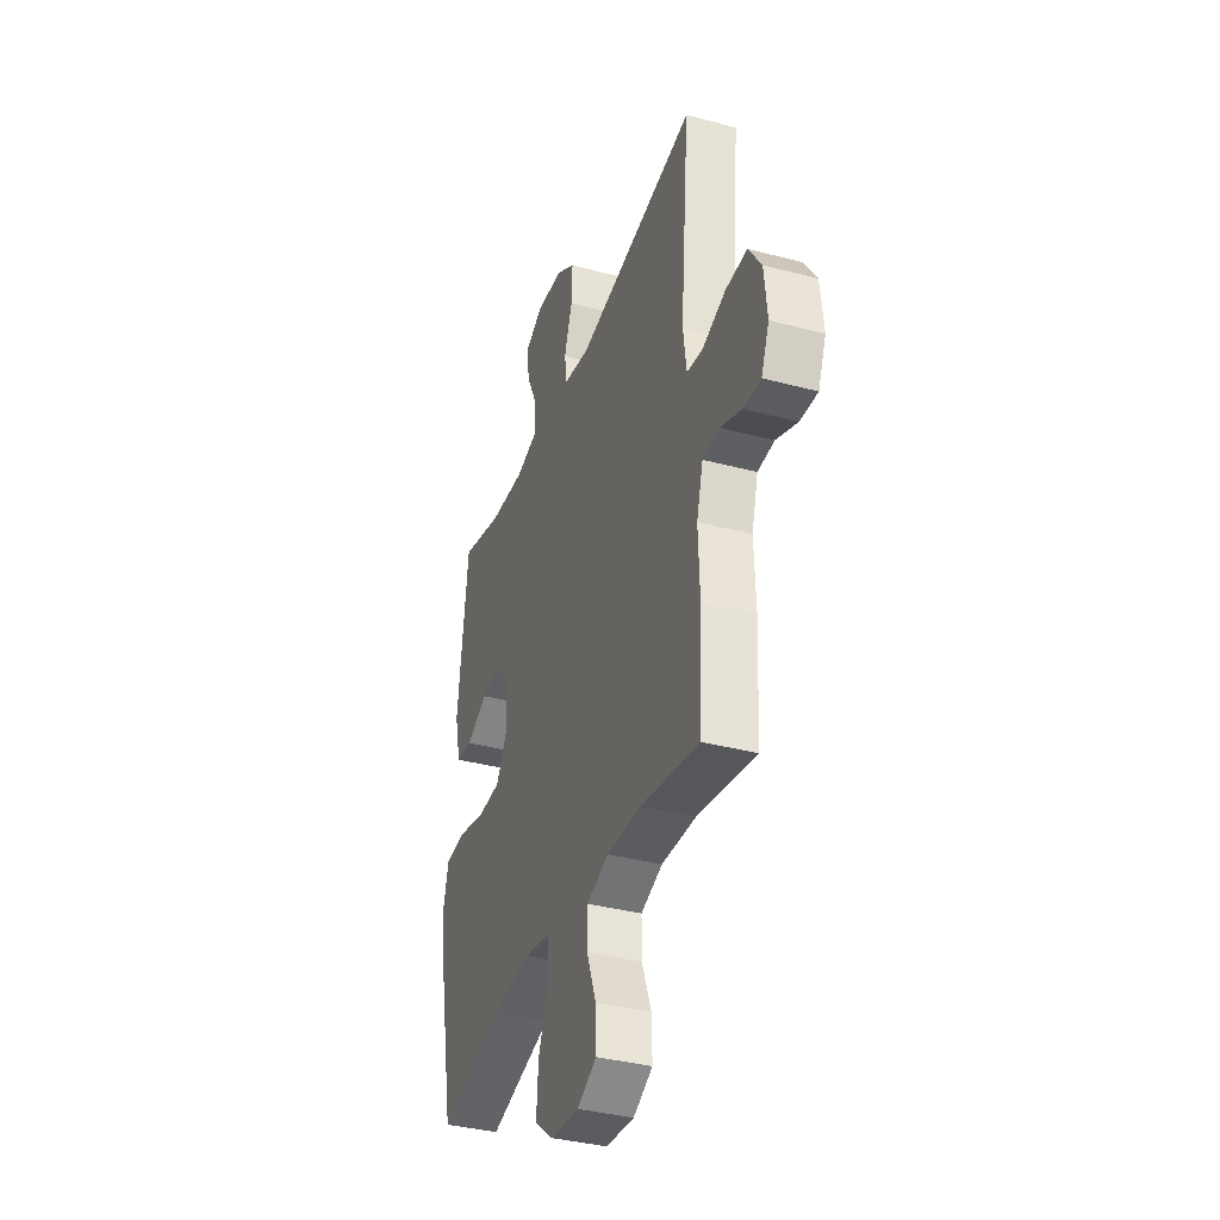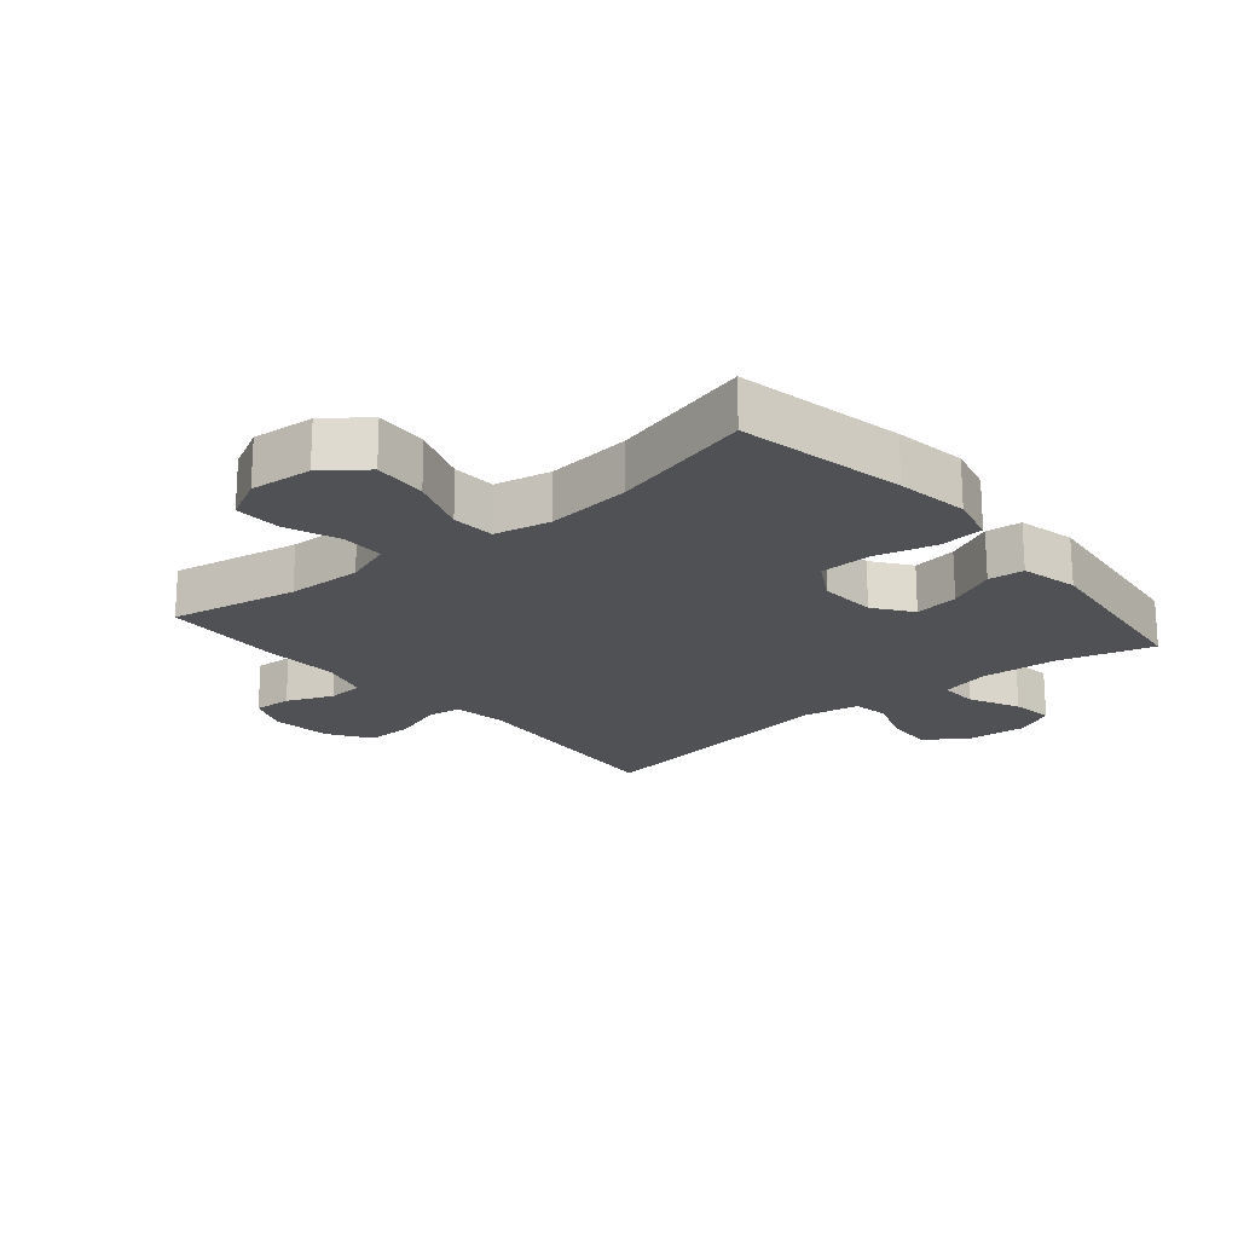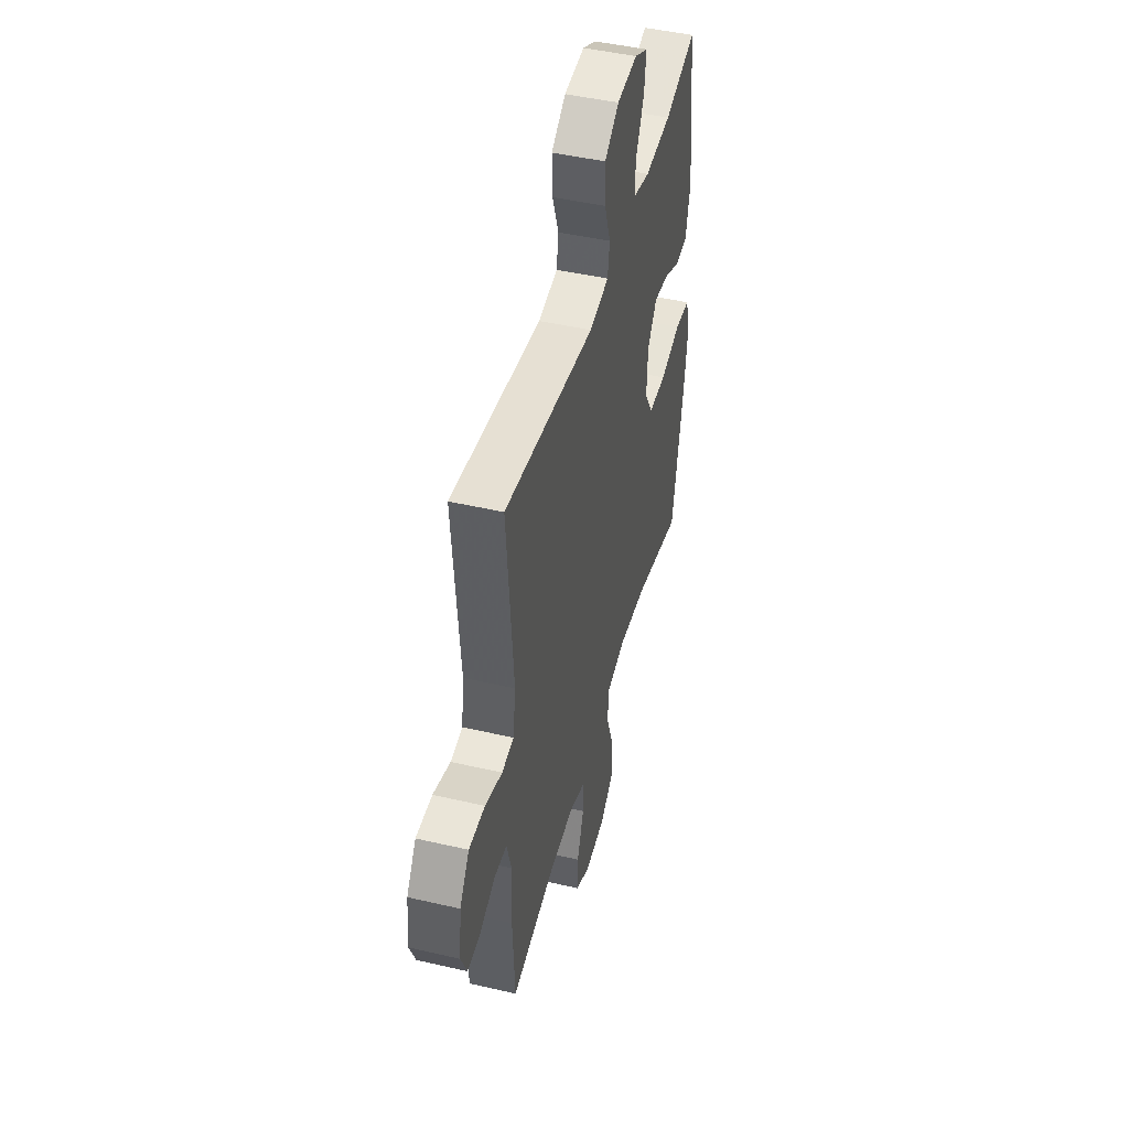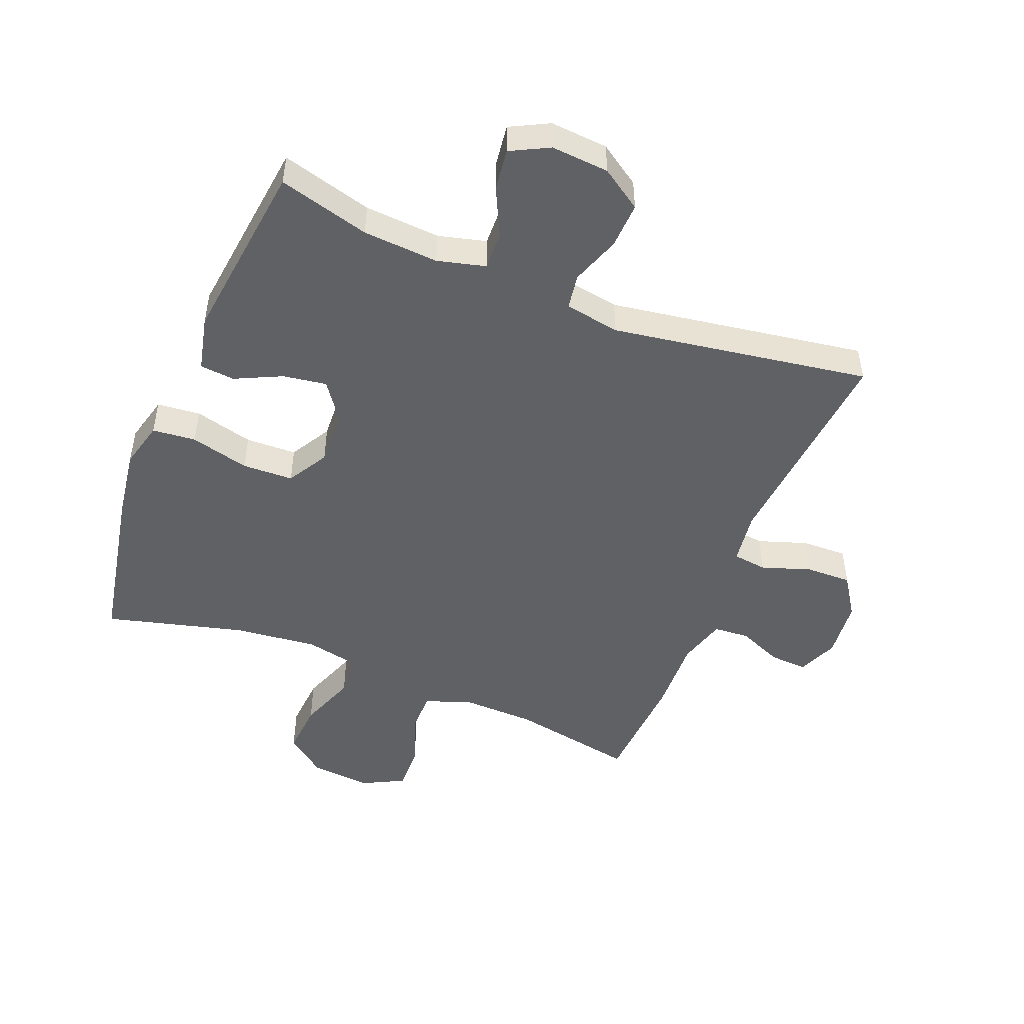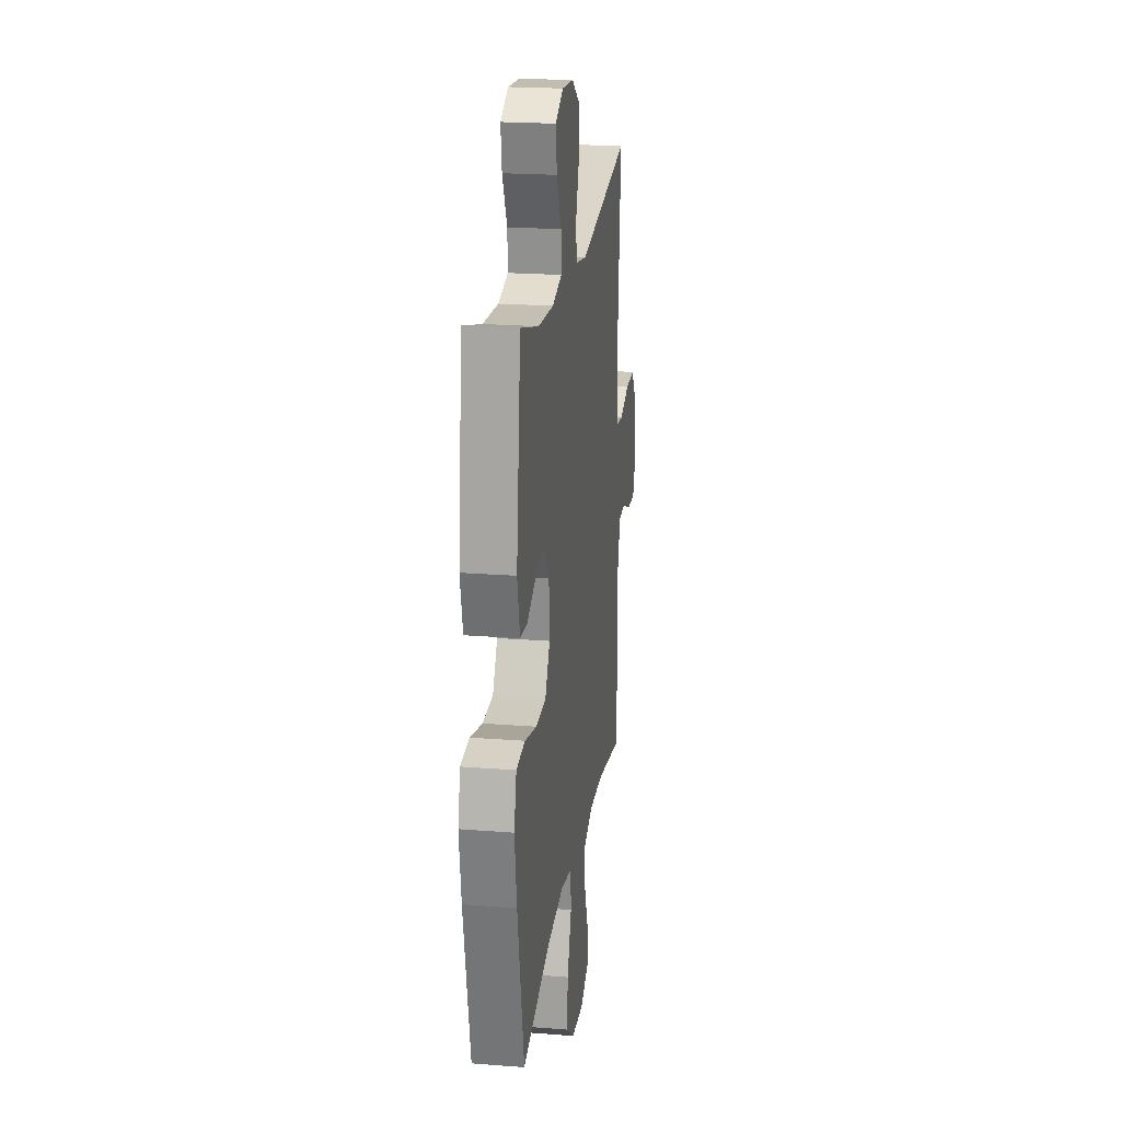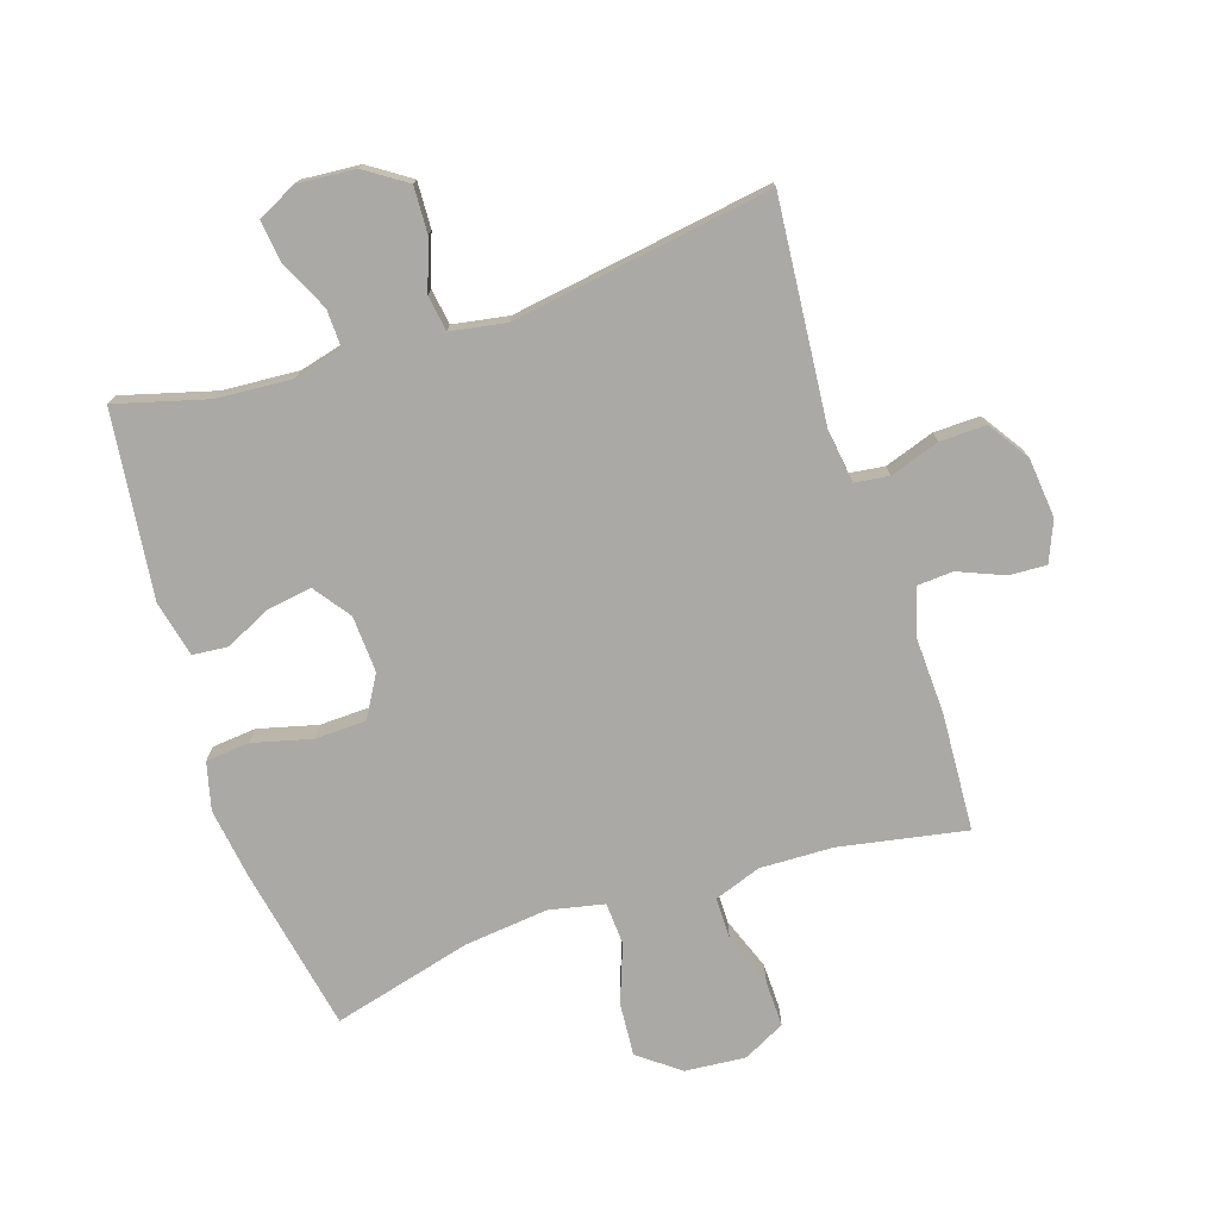
<metadata>
{"format":"obj","ext":"obj","renderer":"f3d","projection":"perspective","resolution":1024,"background":"white","views":[{"elev":-36.6,"azim":71.0,"up":"+Z"},{"elev":-20.0,"azim":-140.0,"up":"+Y"},{"elev":46.4,"azim":104.8,"up":"+Z"},{"elev":-48.8,"azim":-22.0,"up":"+Y"},{"elev":21.2,"azim":-82.0,"up":"+Z"},{"elev":-75.3,"azim":17.9,"up":"+Y"}]}
</metadata>
<code>
v 0.5 0.07 -0.5
v 0.298 0.07 -0.463
v 0.18 0.07 -0.46
v 0.105 0.07 -0.487
v 0.105 0.07 -0.555
v 0.137 0.07 -0.64
v 0.139 0.07 -0.713
v 0.072 0.07 -0.748
v -0.026 0.07 -0.74
v -0.091 0.07 -0.69
v -0.085 0.07 -0.605
v -0.051 0.07 -0.512
v -0.055 0.07 -0.444
v -0.143 0.07 -0.426
v -0.277 0.07 -0.441
v -0.5 0.07 -0.5
v -0.552 0.07 -0.237
v -0.569 0.07 -0.123
v -0.55 0.07 -0.047
v -0.48 0.07 -0.04
v -0.385 0.07 -0.064
v -0.303 0.07 -0.061
v -0.265 0.07 0.005
v -0.27 0.07 0.096
v -0.313 0.07 0.155
v -0.383 0.07 0.144
v -0.458 0.07 0.108
v -0.514 0.07 0.113
v -0.535 0.07 0.203
v -0.5 0.07 0.5
v -0.353 0.07 0.46
v -0.231 0.07 0.452
v -0.154 0.07 0.472
v -0.156 0.07 0.533
v -0.194 0.07 0.612
v -0.203 0.07 0.679
v -0.141 0.07 0.711
v -0.048 0.07 0.704
v 0.018 0.07 0.66
v 0.015 0.07 0.586
v -0.013 0.07 0.506
v -0.004 0.07 0.449
v 0.085 0.07 0.434
v 0.5 0.07 0.5
v 0.47 0.07 0.147
v 0.482 0.07 0.062
v 0.537 0.07 0.055
v 0.616 0.07 0.082
v 0.69 0.07 0.084
v 0.734 0.07 0.018
v 0.744 0.07 -0.077
v 0.717 0.07 -0.142
v 0.657 0.07 -0.139
v 0.584 0.07 -0.109
v 0.527 0.07 -0.113
v 0.505 0.07 -0.191
v 0.51 0.07 -0.312
v 0.5 0 -0.5
v 0.298 0 -0.463
v 0.18 0 -0.46
v 0.105 0 -0.487
v 0.105 0 -0.555
v 0.137 0 -0.64
v 0.139 0 -0.713
v 0.072 0 -0.748
v -0.026 0 -0.74
v -0.091 0 -0.69
v -0.085 0 -0.605
v -0.051 0 -0.512
v -0.055 0 -0.444
v -0.143 0 -0.426
v -0.277 0 -0.441
v -0.5 0 -0.5
v -0.552 0 -0.237
v -0.569 0 -0.123
v -0.55 0 -0.047
v -0.48 0 -0.04
v -0.385 0 -0.064
v -0.303 0 -0.061
v -0.265 0 0.005
v -0.27 0 0.096
v -0.313 0 0.155
v -0.383 0 0.144
v -0.458 0 0.108
v -0.514 0 0.113
v -0.535 0 0.203
v -0.5 0 0.5
v -0.353 0 0.46
v -0.231 0 0.452
v -0.154 0 0.472
v -0.156 0 0.533
v -0.194 0 0.612
v -0.203 0 0.679
v -0.141 0 0.711
v -0.048 0 0.704
v 0.018 0 0.66
v 0.015 0 0.586
v -0.013 0 0.506
v -0.004 0 0.449
v 0.085 0 0.434
v 0.5 0 0.5
v 0.47 0 0.147
v 0.482 0 0.062
v 0.537 0 0.055
v 0.616 0 0.082
v 0.69 0 0.084
v 0.734 0 0.018
v 0.744 0 -0.077
v 0.717 0 -0.142
v 0.657 0 -0.139
v 0.584 0 -0.109
v 0.527 0 -0.113
v 0.505 0 -0.191
v 0.51 0 -0.312
f 56 57 1 2
f 55 56 2 3
f 52 53 54
f 51 52 54
f 50 51 54
f 49 50 54
f 48 49 54
f 47 48 54
f 46 47 54 55
f 43 44 45
f 42 43 45 46
f 39 40 41
f 38 39 41
f 37 38 41
f 36 37 41
f 35 36 41
f 34 35 41
f 33 34 41 42
f 55 3 4
f 46 55 4
f 42 46 4
f 33 42 4
f 32 33 4
f 29 30 31
f 28 29 31
f 27 28 31
f 26 27 31
f 19 20 21
f 18 19 21
f 17 18 21
f 16 17 21
f 15 16 21
f 14 15 21 22
f 13 14 22 23
f 10 11 12
f 9 10 12
f 8 9 12
f 7 8 12
f 6 7 12
f 5 6 12
f 5 12 13
f 13 23 24
f 5 13 24
f 4 5 24
f 25 26 31 32
f 24 25 32
f 4 24 32
f 59 58 114 113
f 60 59 113 112
f 111 110 109
f 111 109 108
f 111 108 107
f 111 107 106
f 111 106 105
f 111 105 104
f 112 111 104 103
f 102 101 100
f 103 102 100 99
f 98 97 96
f 98 96 95
f 98 95 94
f 98 94 93
f 98 93 92
f 98 92 91
f 99 98 91 90
f 61 60 112
f 61 112 103
f 61 103 99
f 61 99 90
f 61 90 89
f 88 87 86
f 88 86 85
f 88 85 84
f 88 84 83
f 78 77 76
f 78 76 75
f 78 75 74
f 78 74 73
f 78 73 72
f 79 78 72 71
f 80 79 71 70
f 69 68 67
f 69 67 66
f 69 66 65
f 69 65 64
f 69 64 63
f 69 63 62
f 70 69 62
f 81 80 70
f 81 70 62
f 81 62 61
f 89 88 83 82
f 89 82 81
f 89 81 61
f 1 58 59 2
f 2 59 60 3
f 3 60 61 4
f 4 61 62 5
f 5 62 63 6
f 6 63 64 7
f 7 64 65 8
f 8 65 66 9
f 9 66 67 10
f 10 67 68 11
f 11 68 69 12
f 12 69 70 13
f 13 70 71 14
f 14 71 72 15
f 15 72 73 16
f 16 73 74 17
f 17 74 75 18
f 18 75 76 19
f 19 76 77 20
f 20 77 78 21
f 21 78 79 22
f 22 79 80 23
f 23 80 81 24
f 24 81 82 25
f 25 82 83 26
f 26 83 84 27
f 27 84 85 28
f 28 85 86 29
f 29 86 87 30
f 30 87 88 31
f 31 88 89 32
f 32 89 90 33
f 33 90 91 34
f 34 91 92 35
f 35 92 93 36
f 36 93 94 37
f 37 94 95 38
f 38 95 96 39
f 39 96 97 40
f 40 97 98 41
f 41 98 99 42
f 42 99 100 43
f 43 100 101 44
f 44 101 102 45
f 45 102 103 46
f 46 103 104 47
f 47 104 105 48
f 48 105 106 49
f 49 106 107 50
f 50 107 108 51
f 51 108 109 52
f 52 109 110 53
f 53 110 111 54
f 54 111 112 55
f 55 112 113 56
f 56 113 114 57
f 57 114 58 1

</code>
